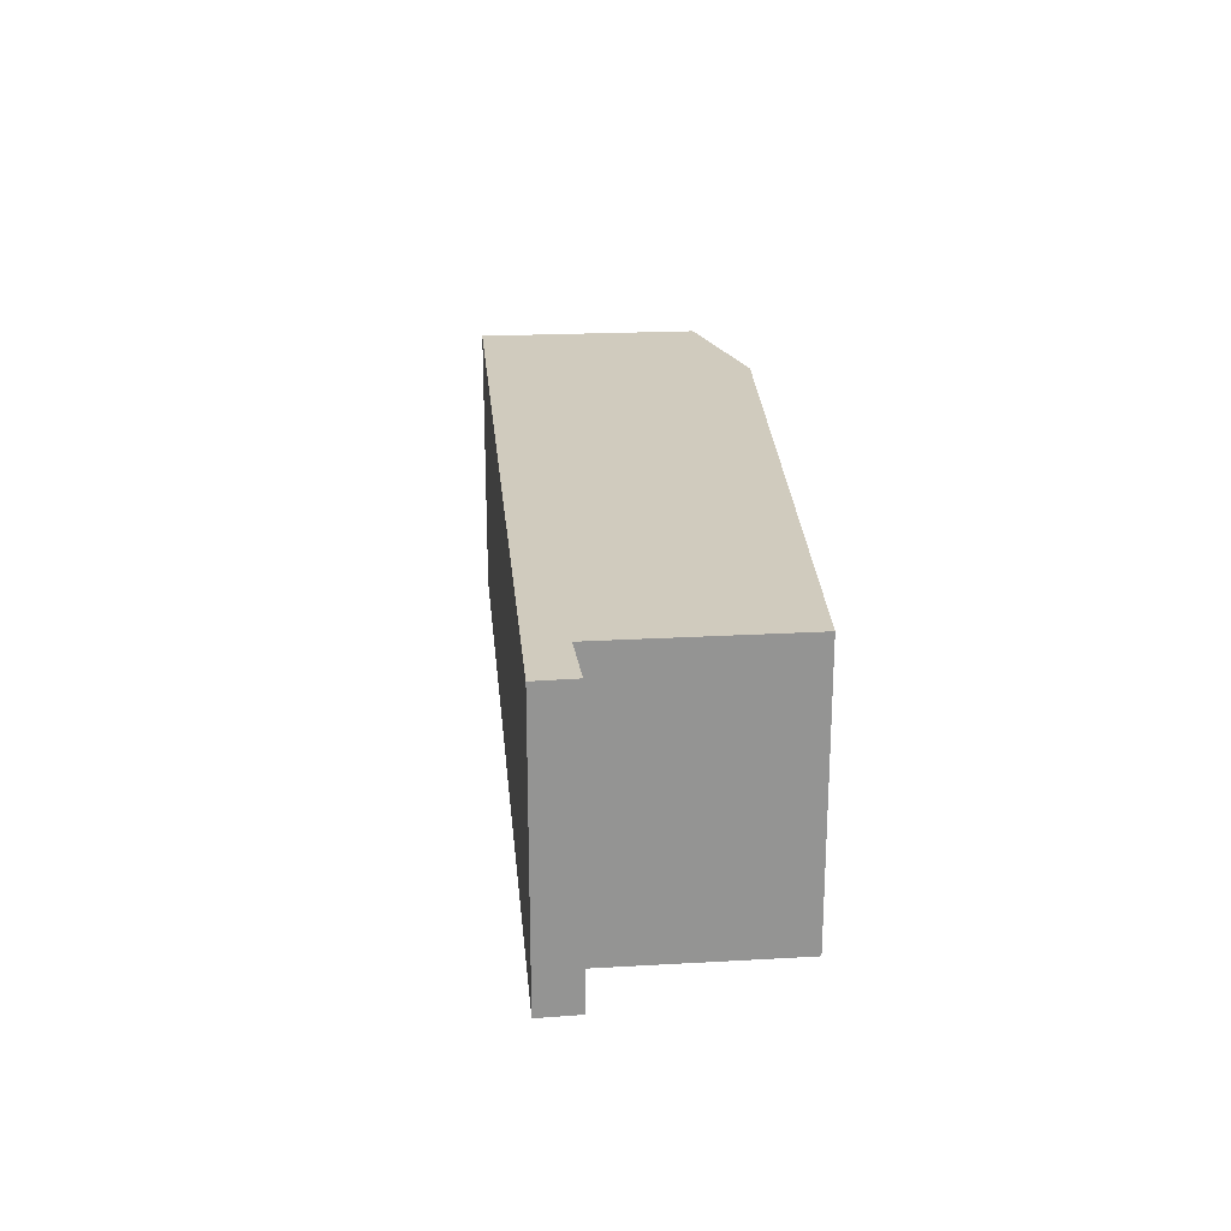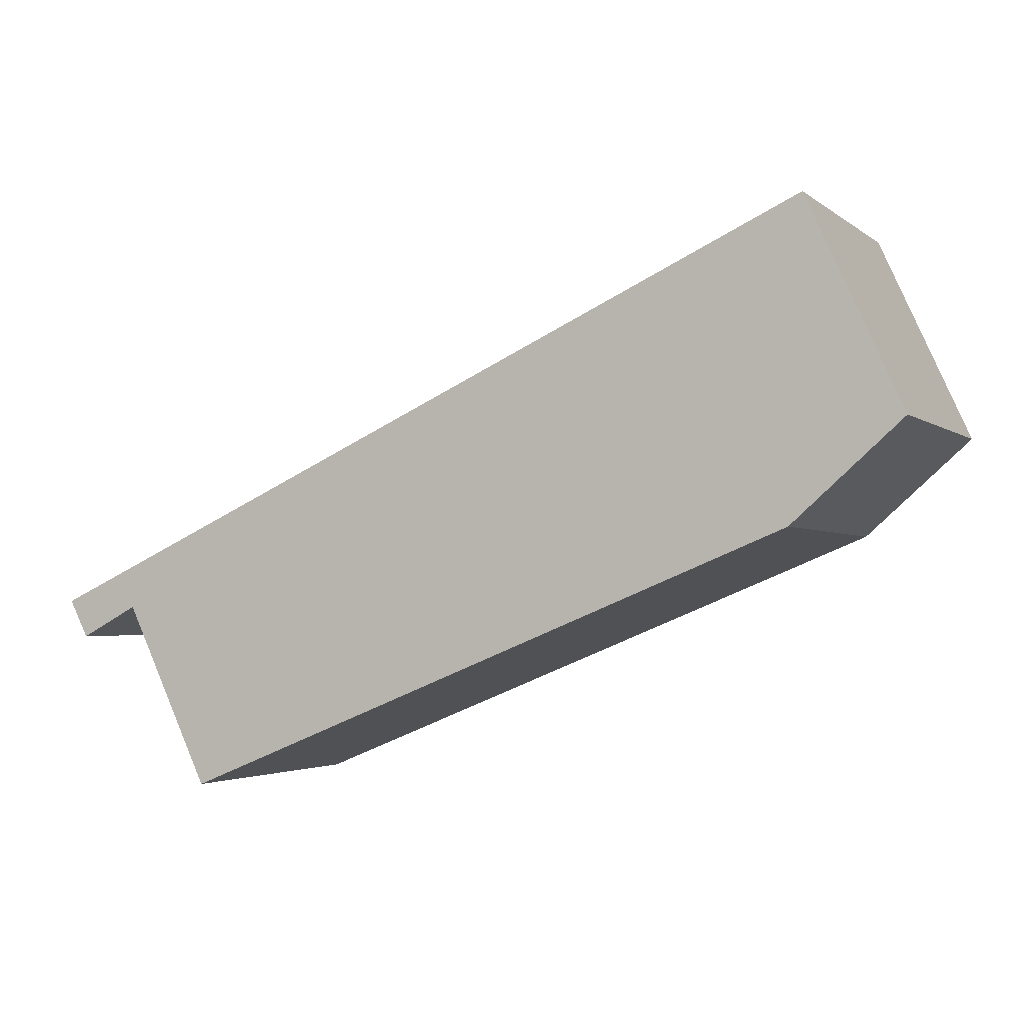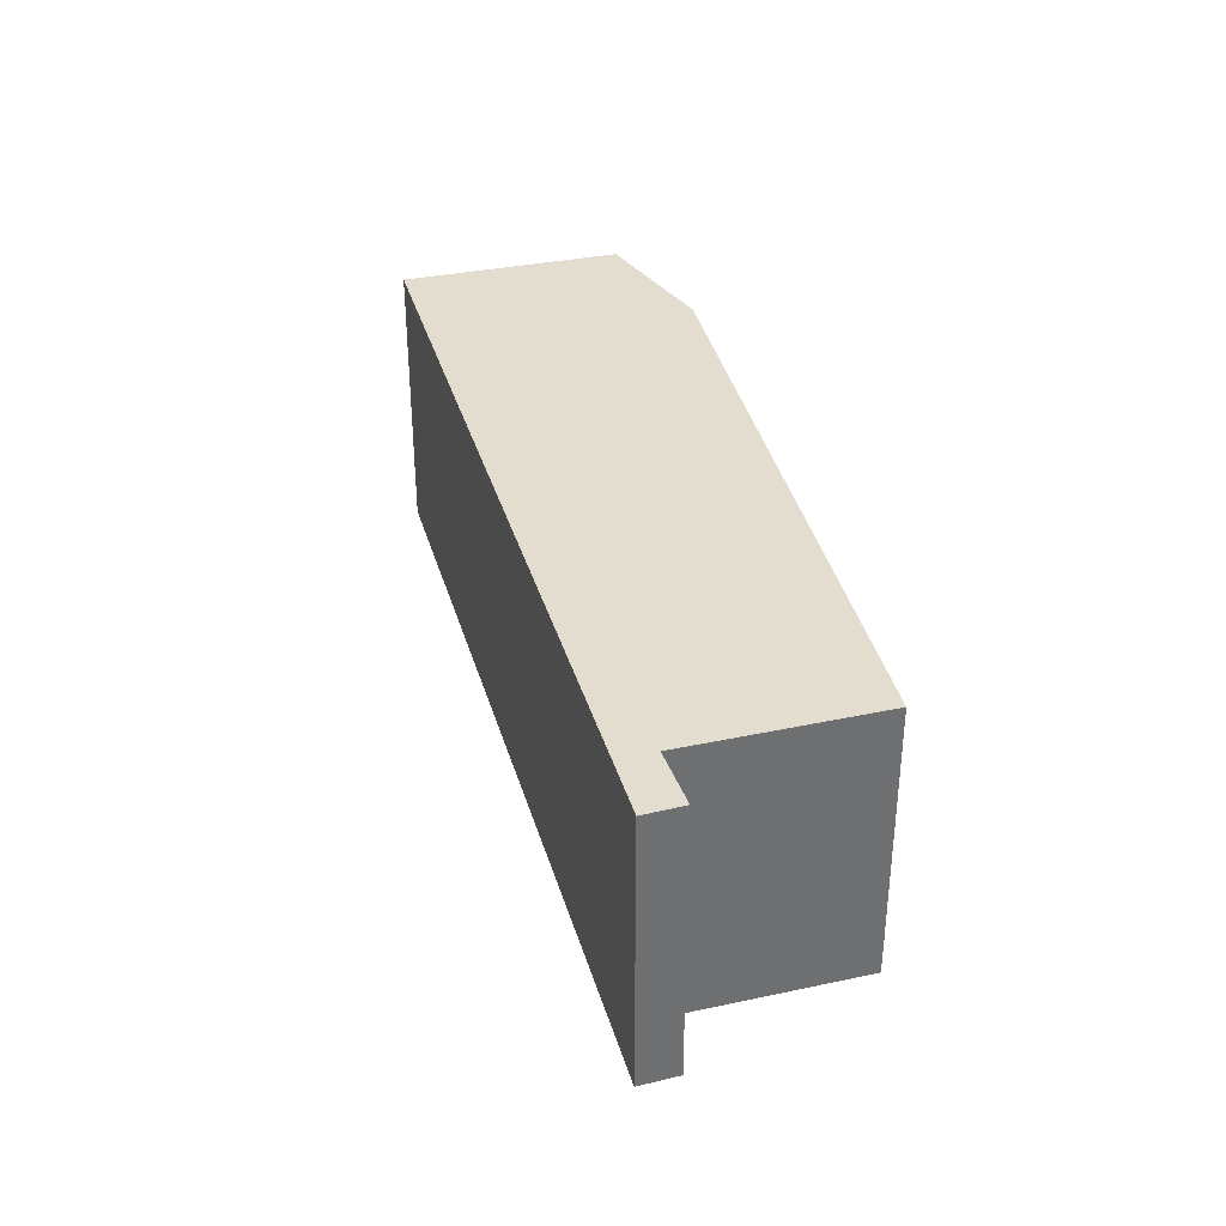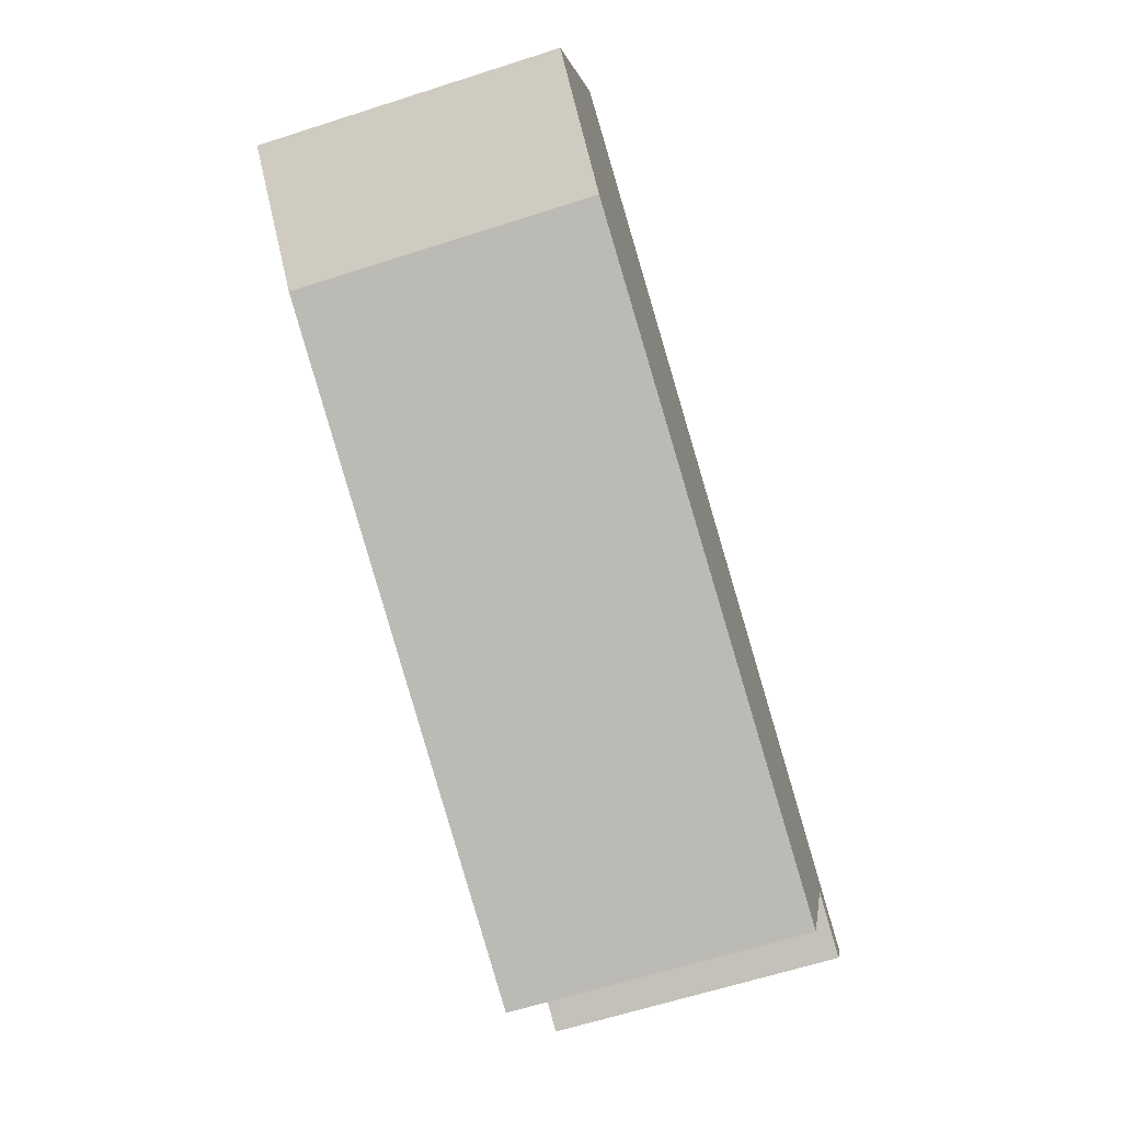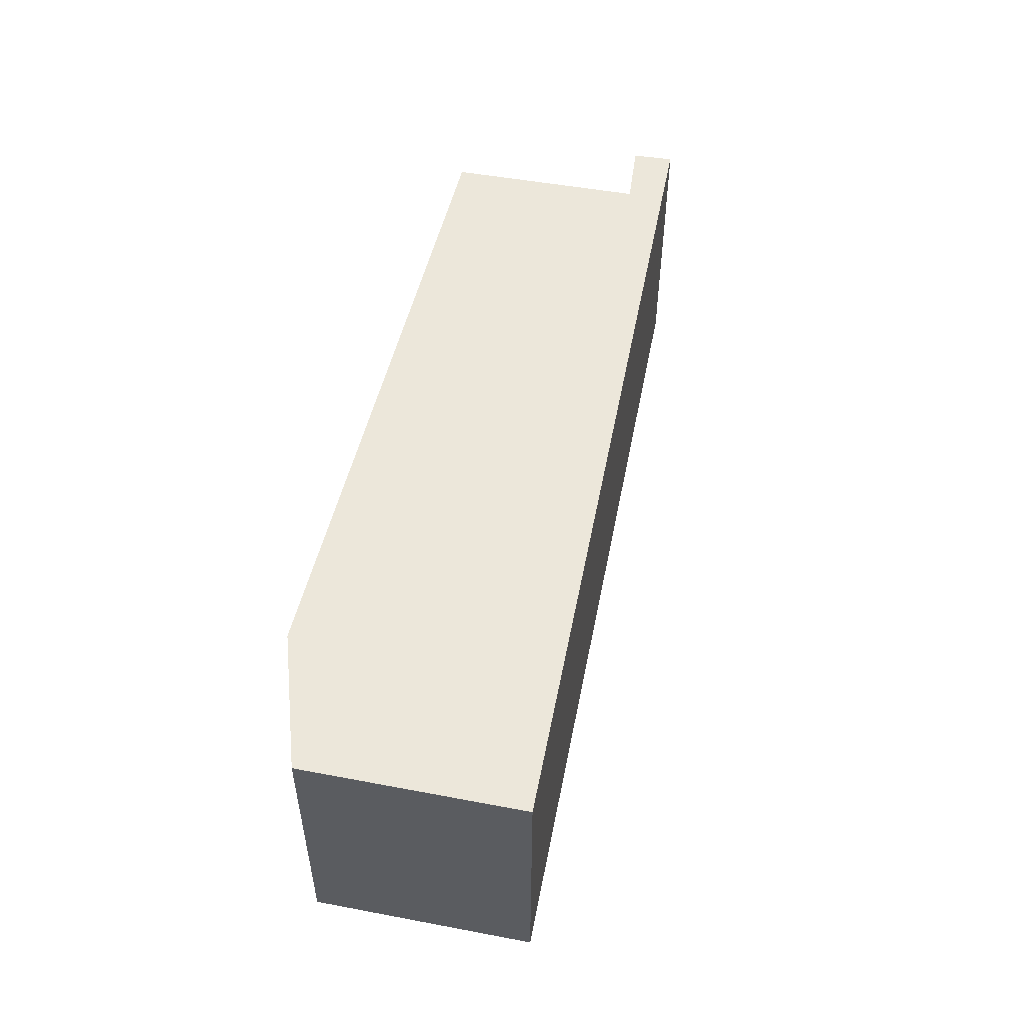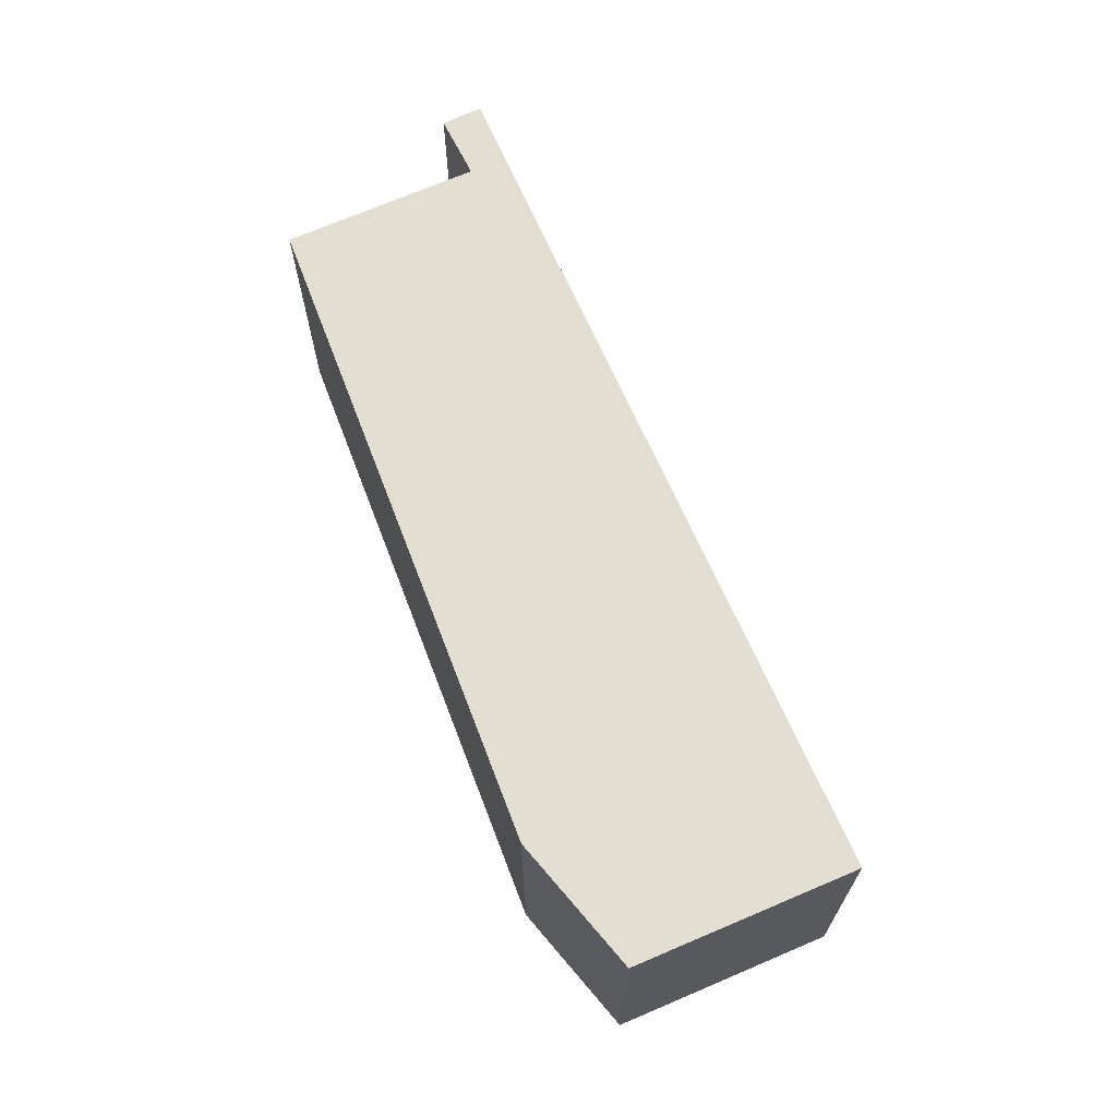
<metadata>
{"format":"obj","ext":"obj","renderer":"f3d","projection":"perspective","resolution":1024,"background":"white","views":[{"elev":23.4,"azim":109.8,"up":"+Y"},{"elev":-2.7,"azim":-156.1,"up":"+Z"},{"elev":35.6,"azim":99.5,"up":"+Y"},{"elev":-64.2,"azim":-72.1,"up":"+Z"},{"elev":53.3,"azim":-54.0,"up":"+Y"},{"elev":67.5,"azim":-88.7,"up":"+Y"}]}
</metadata>
<code>
v  0.376 3.968 0.827
v  1.153 3.968 -1.024
v  0 3.968 2.43e-16
v  0.726 3.968 1.597
v  1.305 3.968 2.869
v  1.519 3.968 -1.349
v  4.265 3.968 -2.47
v  7.65 3.968 -0.079
v  10.1 3.968 -4.853
v  8.973 3.968 -0.694
v  11.29 3.968 -2.353
v  11.62 3.968 -1.924
v  11.4 3.968 -2.411
v  12.09 3.968 -2.778
v  12.08 3.968 -2.139
v  12.36 3.968 -2.265
v  0 0 0
v  1.153 6.27e-17 -1.024
v  1.519 8.26e-17 -1.349
v  12.09 1.701e-16 -2.778
v  11.29 1.441e-16 -2.353
v  11.4 1.476e-16 -2.411
v  0.726 -9.779e-17 1.597
v  1.305 -1.757e-16 2.869
v  0.376 -5.064e-17 0.827
v  7.65 4.837e-18 -0.079
v  8.973 4.25e-17 -0.694
v  11.62 1.178e-16 -1.924
v  12.36 1.387e-16 -2.265
v  12.08 1.31e-16 -2.139
v  10.1 2.972e-16 -4.853
v  4.265 1.512e-16 -2.47
g defaultobject
f 1 2 3
f 2 1 4
f 2 4 5
f 2 5 6
f 6 5 7
f 7 5 8
f 7 8 9
f 9 8 10
f 9 10 11
f 11 10 12
f 11 12 13
f 13 12 14
f 14 12 15
f 14 15 16
f 2 17 3
f 17 2 6
f 17 6 18
f 18 6 19
f 20 13 14
f 13 20 11
f 11 20 21
f 21 20 22
f 17 1 3
f 1 17 4
f 4 17 5
f 5 17 23
f 5 23 24
f 23 17 25
f 24 8 5
f 8 24 26
f 8 26 10
f 10 26 27
f 10 27 12
f 12 27 28
f 12 28 15
f 15 28 16
f 16 28 29
f 29 28 30
f 29 14 16
f 14 29 20
f 21 9 11
f 9 21 31
f 31 7 9
f 7 31 32
f 7 32 6
f 6 32 19
f 30 20 29
f 20 30 22
f 22 30 28
f 22 28 27
f 22 27 21
f 21 27 31
f 31 27 32
f 32 27 26
f 32 26 24
f 32 24 19
f 19 24 18
f 18 24 17
f 17 24 25
f 25 24 23

</code>
